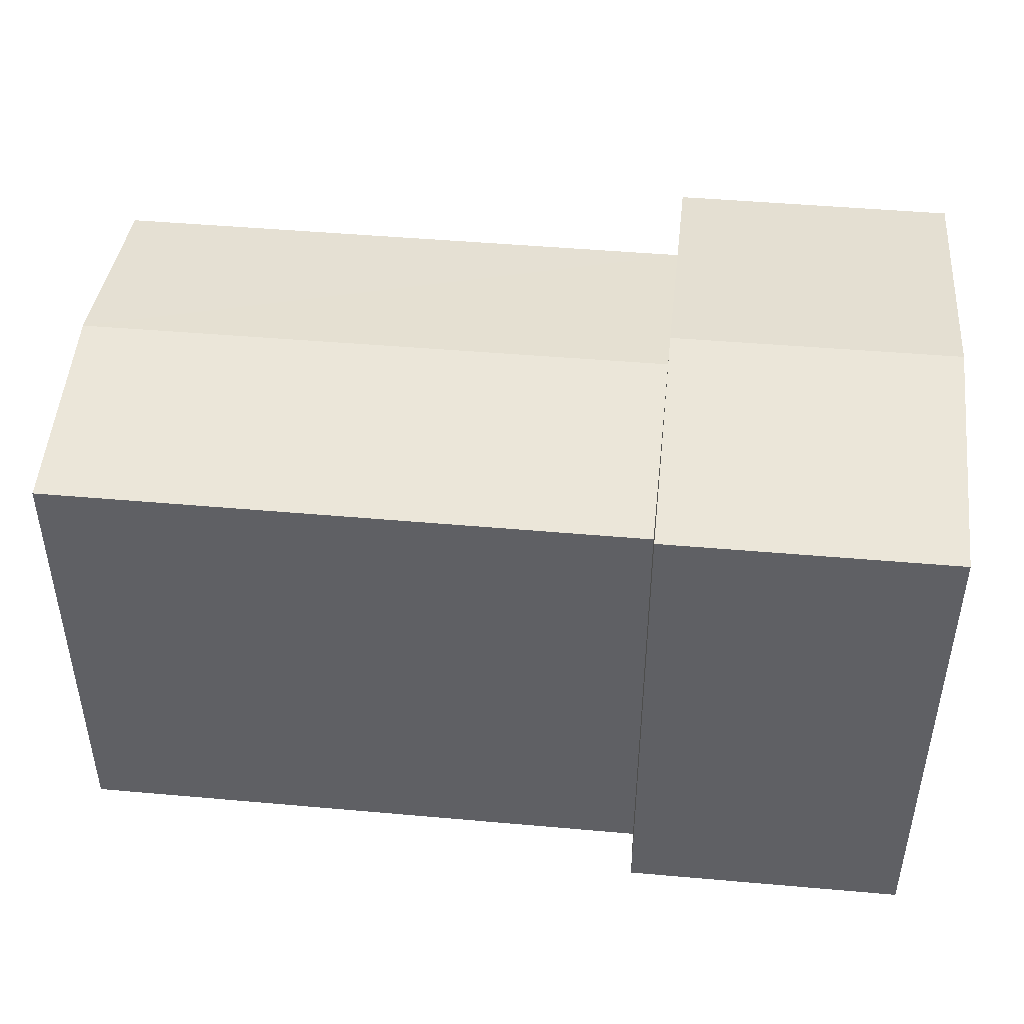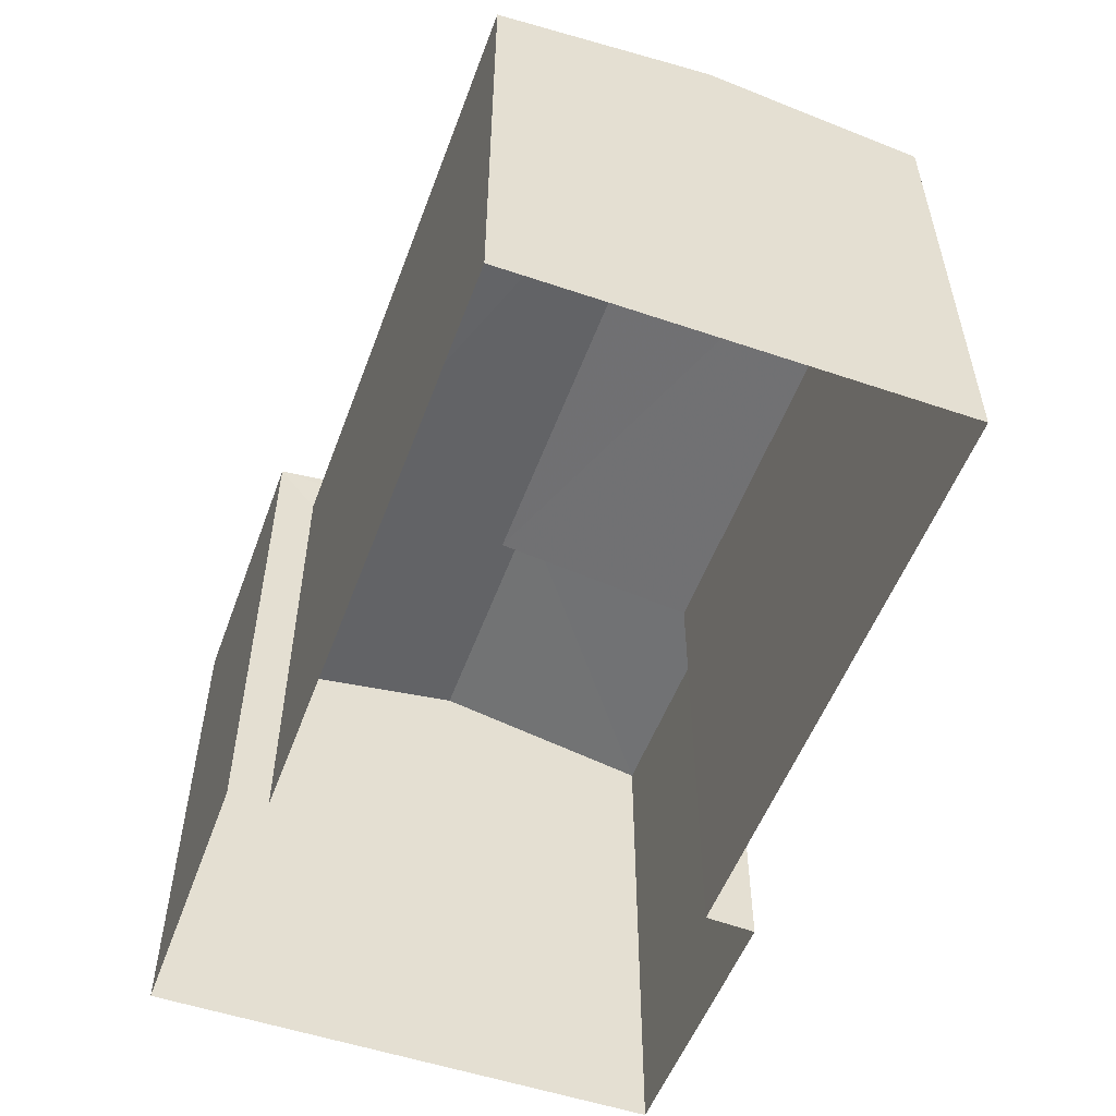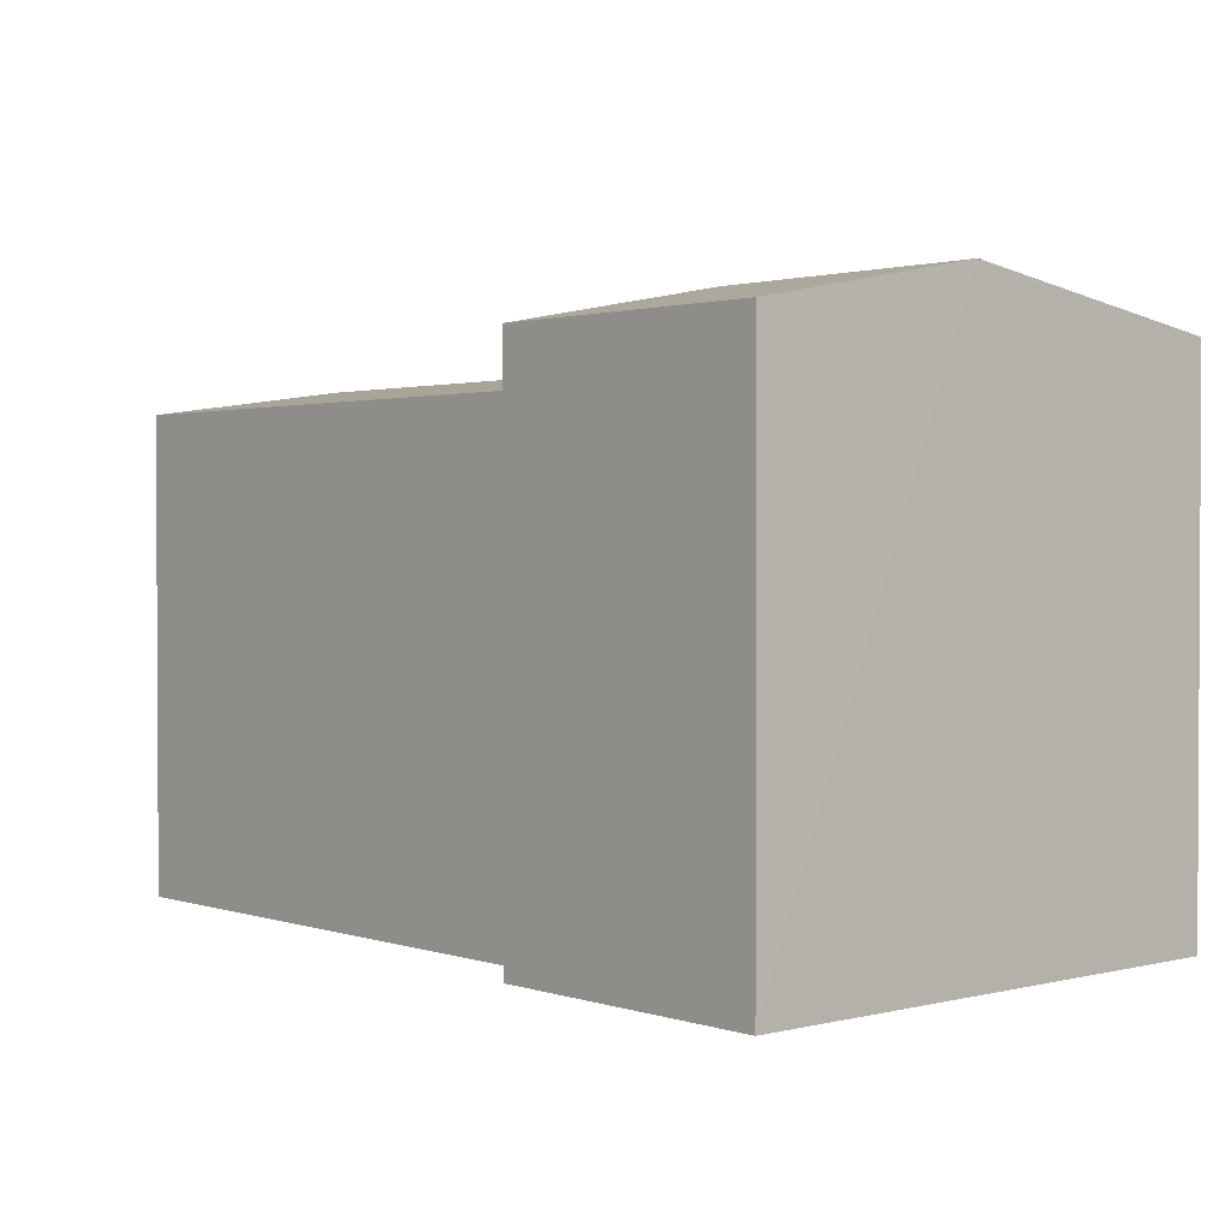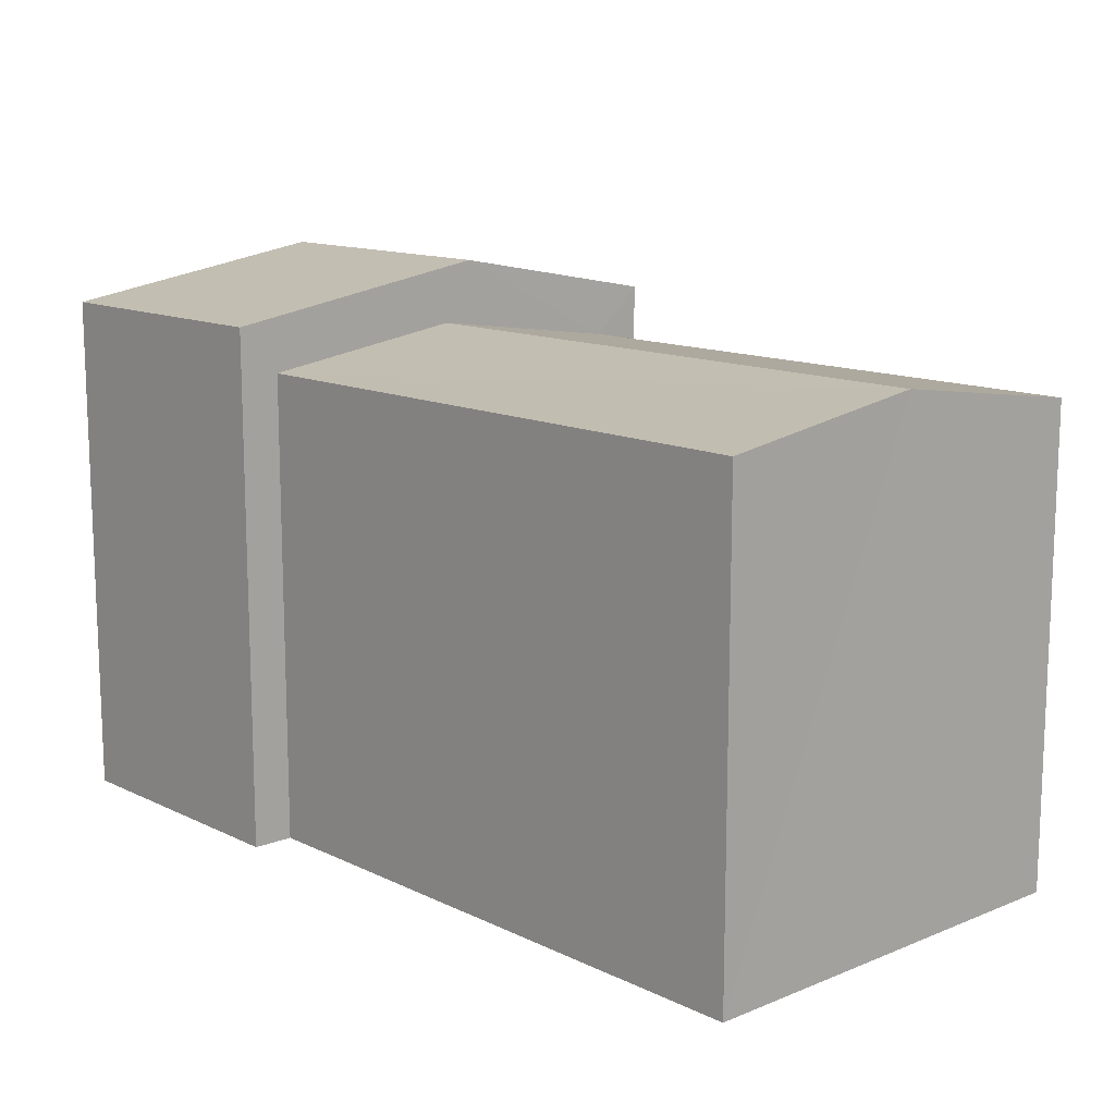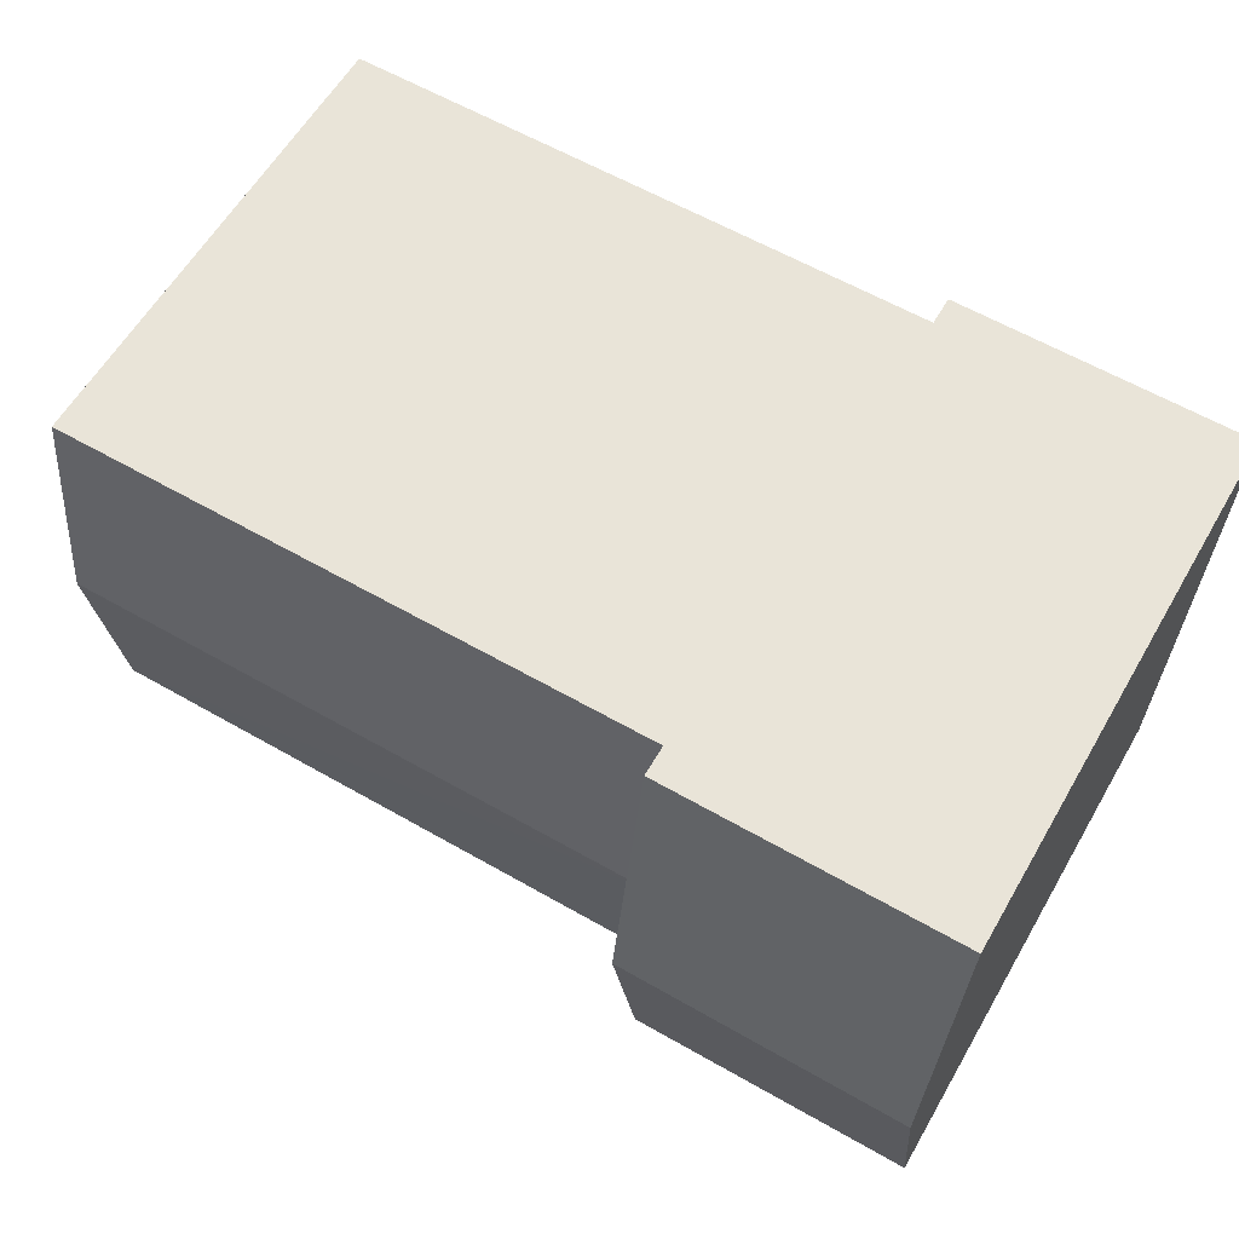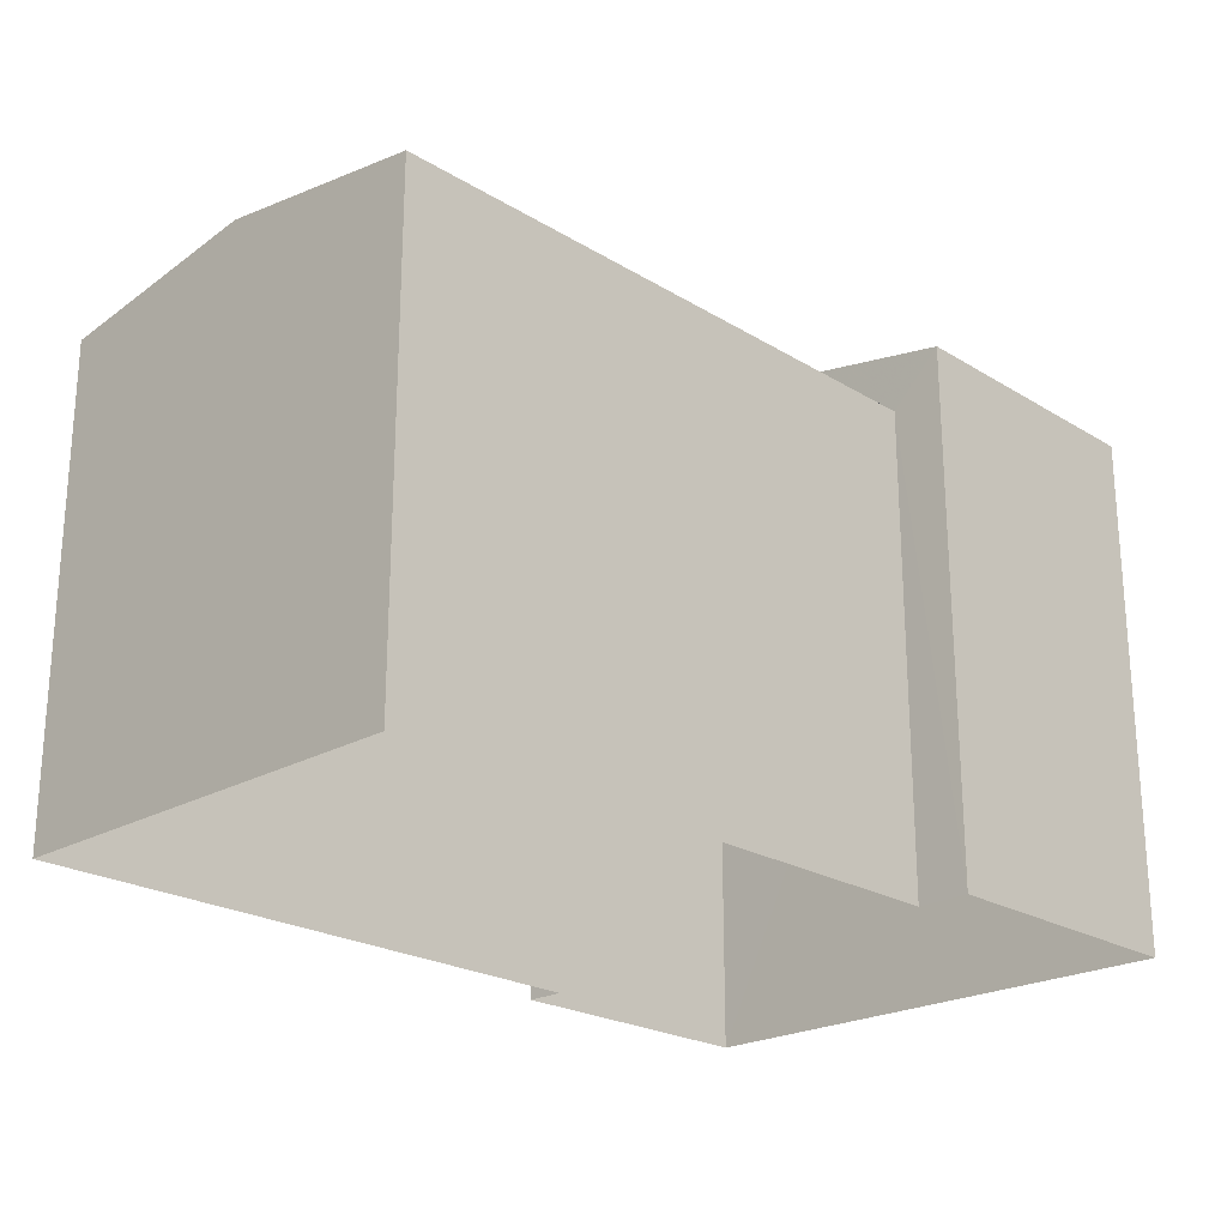
<metadata>
{"format":"obj","ext":"obj","renderer":"f3d","projection":"perspective","resolution":1024,"background":"white","views":[{"elev":45.6,"azim":5.4,"up":"+Z"},{"elev":-53.5,"azim":-110.6,"up":"+Z"},{"elev":1.7,"azim":48.1,"up":"+Z"},{"elev":13.0,"azim":-133.2,"up":"+Z"},{"elev":60.3,"azim":30.2,"up":"+Y"},{"elev":-22.8,"azim":-46.5,"up":"+Z"}]}
</metadata>
<code>
v -3.732e+05 -1.05e+05 23.5
v -3.732e+05 -1.05e+05 23.5
v -3.732e+05 -1.05e+05 23.5
v -3.732e+05 -1.05e+05 23.5
v -3.732e+05 -1.05e+05 23.5
v -3.732e+05 -1.05e+05 23.5
v -3.732e+05 -1.05e+05 23.5
v -3.732e+05 -1.05e+05 23.5
v -3.732e+05 -1.05e+05 31.88
v -3.732e+05 -1.05e+05 31.21
v -3.732e+05 -1.05e+05 31.88
v -3.732e+05 -1.05e+05 31.21
v -3.732e+05 -1.05e+05 30.51
v -3.732e+05 -1.05e+05 30.51
v -3.732e+05 -1.05e+05 30.96
v -3.732e+05 -1.05e+05 30.96
v -3.732e+05 -1.05e+05 31.22
v -3.732e+05 -1.05e+05 31.22
v -3.732e+05 -1.05e+05 30.51
v -3.732e+05 -1.05e+05 30.51
f 1 2 3
f 4 5 6
f 3 2 5
f 2 7 8
f 6 5 8
f 5 2 8
f 9 10 11
f 9 12 10
f 13 14 15
f 16 13 15
f 11 17 9
f 11 18 17
f 16 15 19
f 20 16 19
f 2 1 14
f 13 2 14
f 18 4 6
f 17 18 6
f 13 7 2
f 5 4 20
f 16 20 11
f 10 13 16
f 10 7 13
f 20 4 18
f 10 16 11
f 11 20 18
f 10 8 7
f 10 12 8
f 14 1 15
f 1 3 15
f 3 19 15
f 17 6 9
f 6 8 9
f 8 12 9
f 5 19 3
f 5 20 19

</code>
